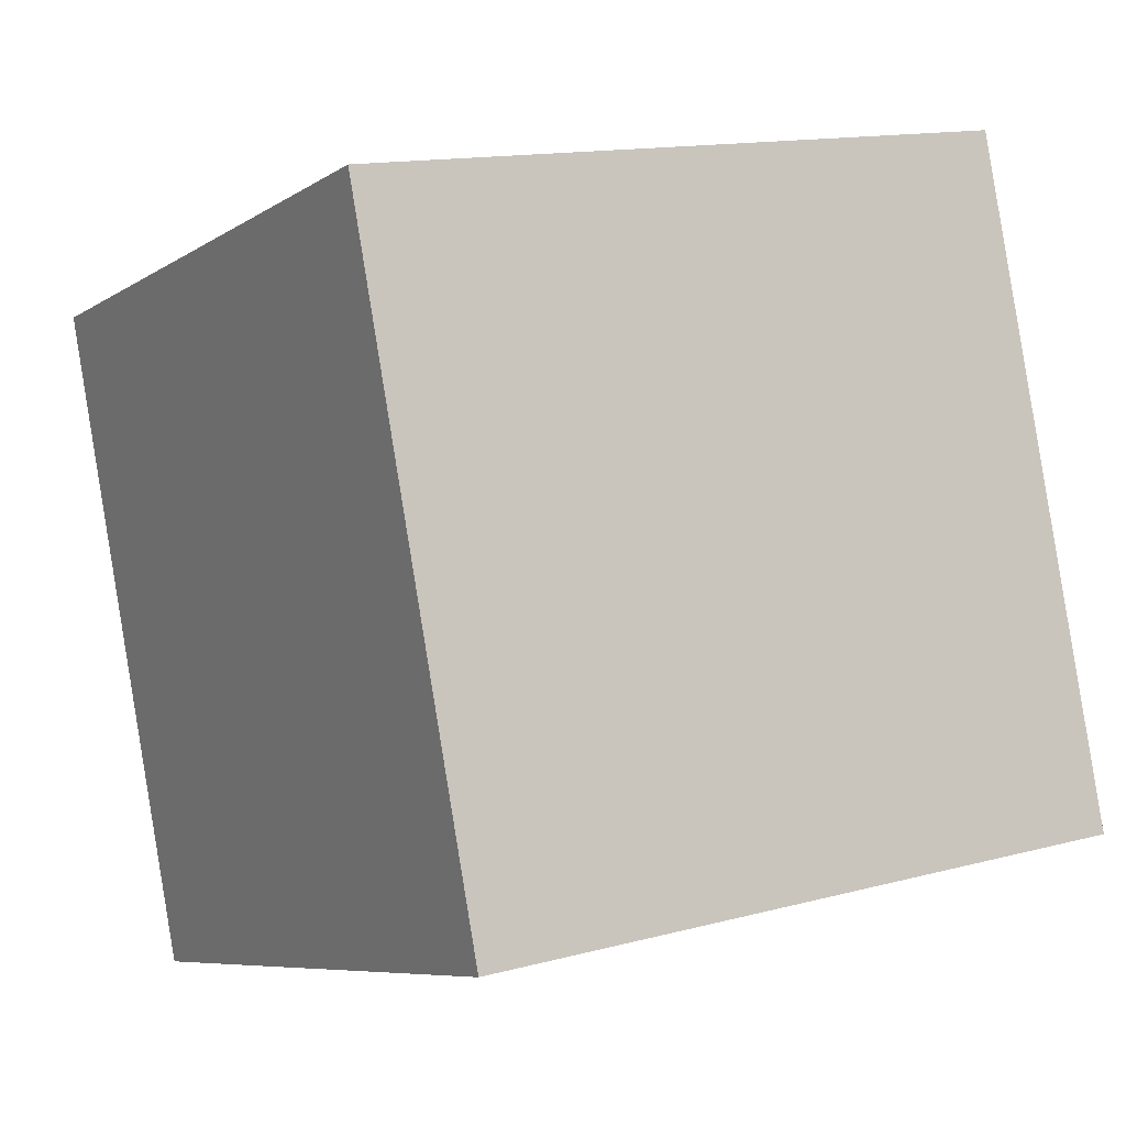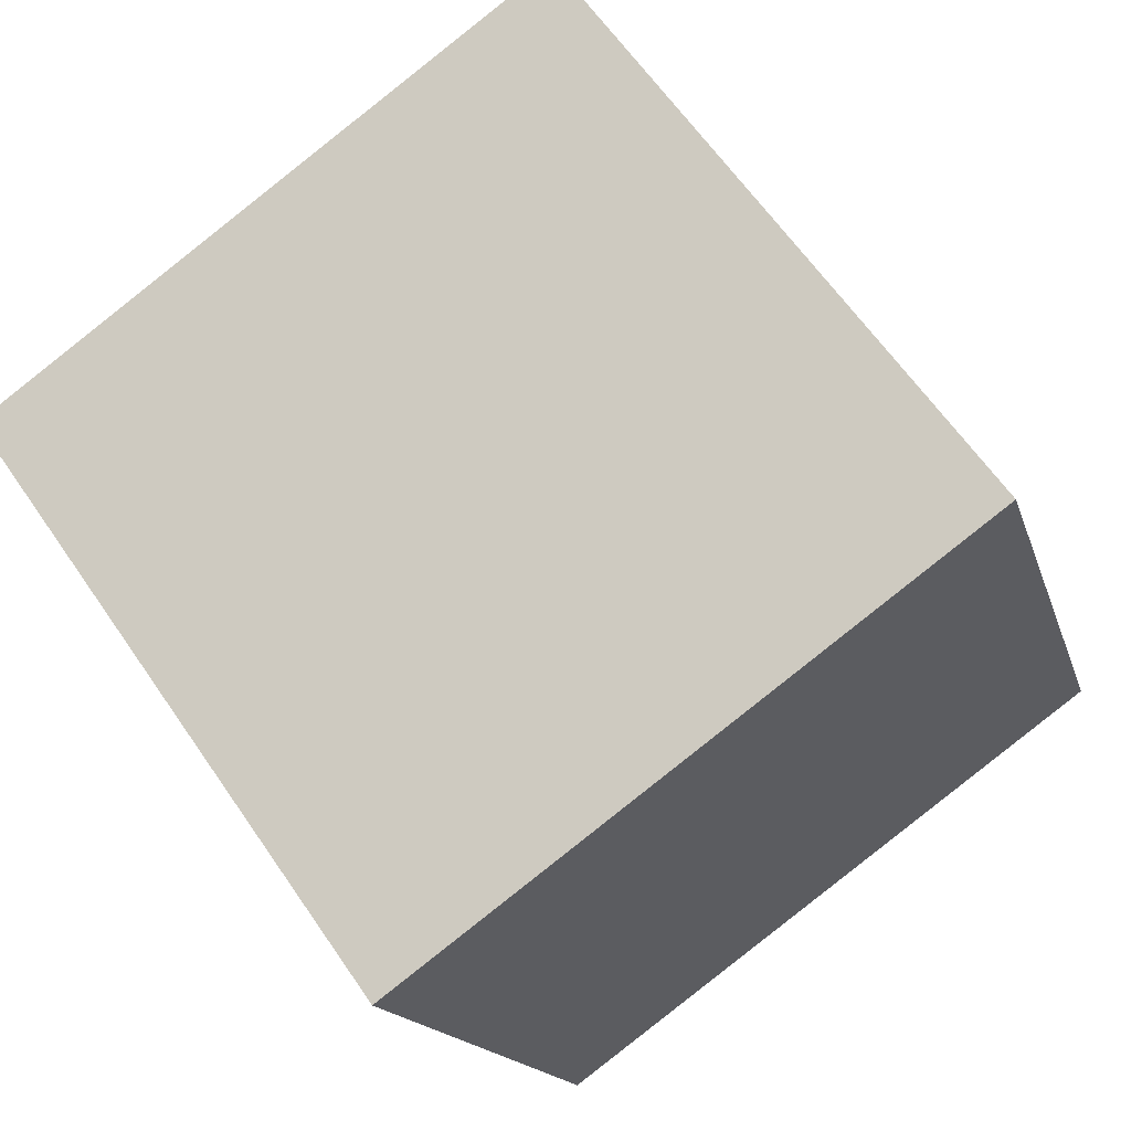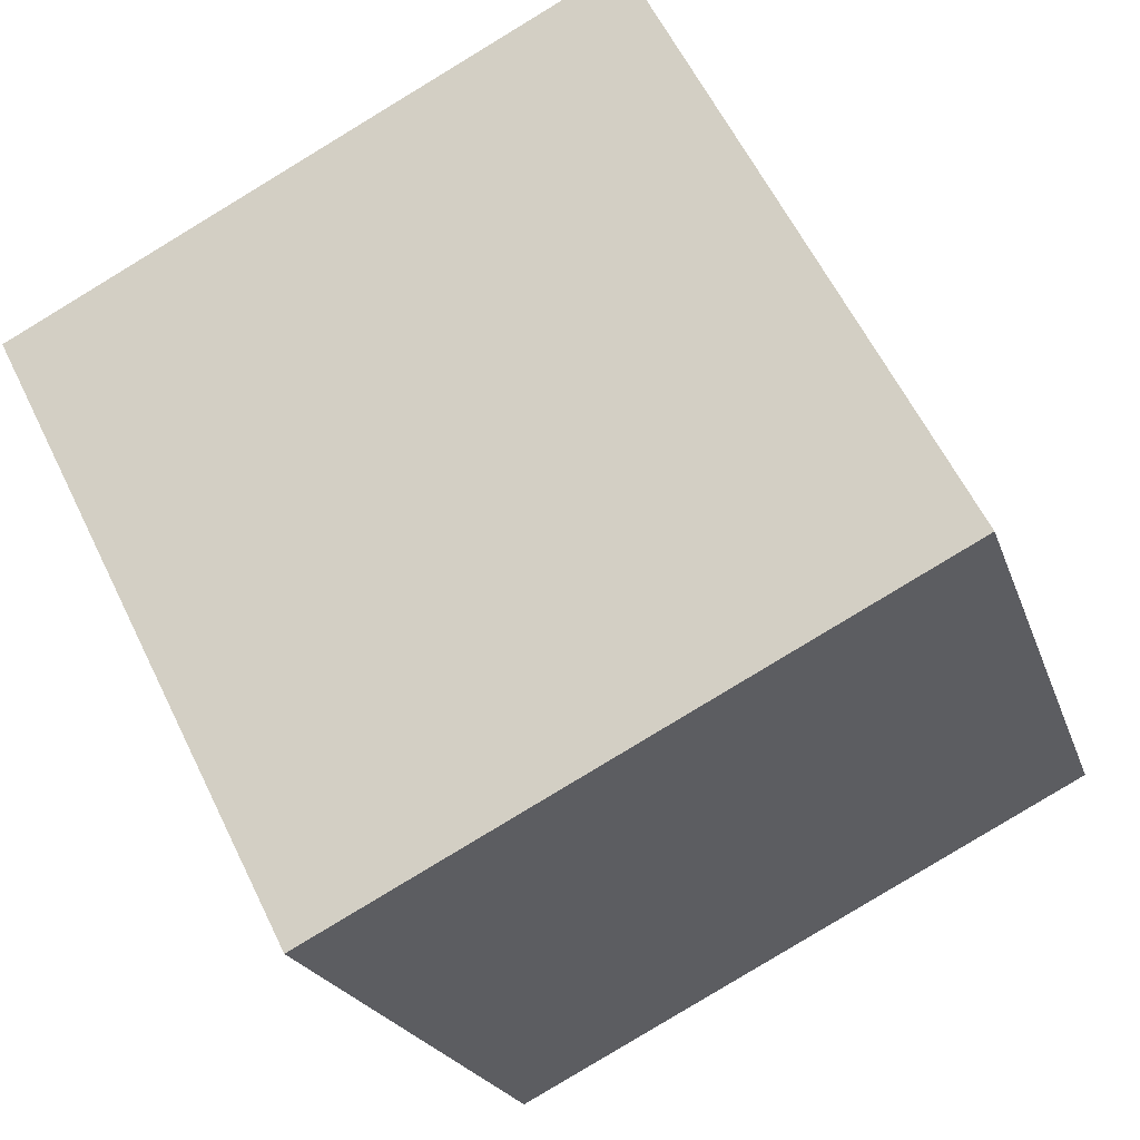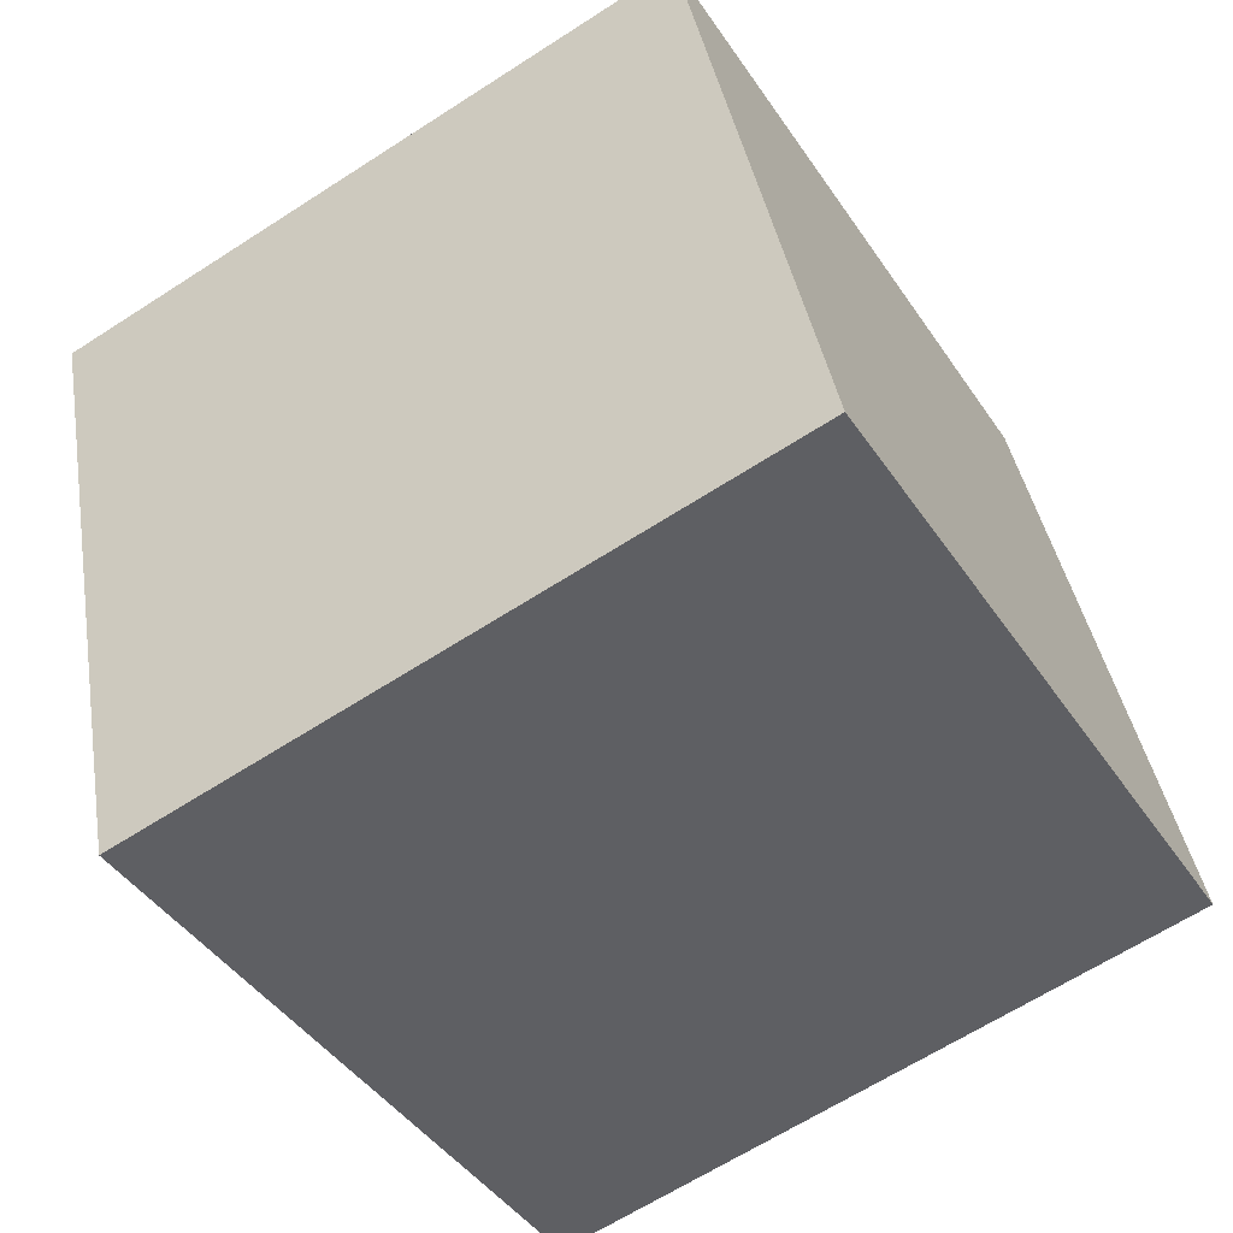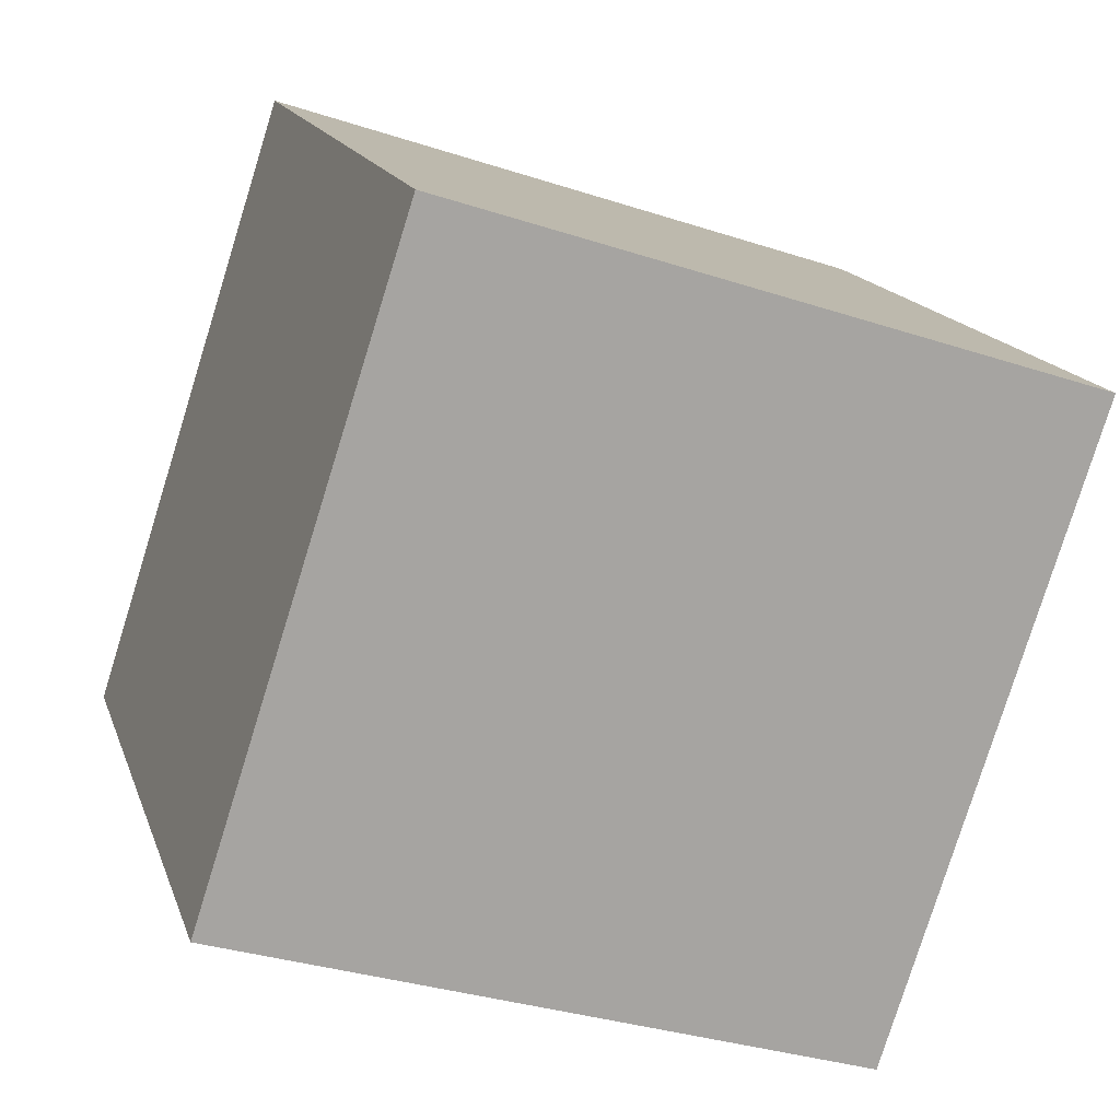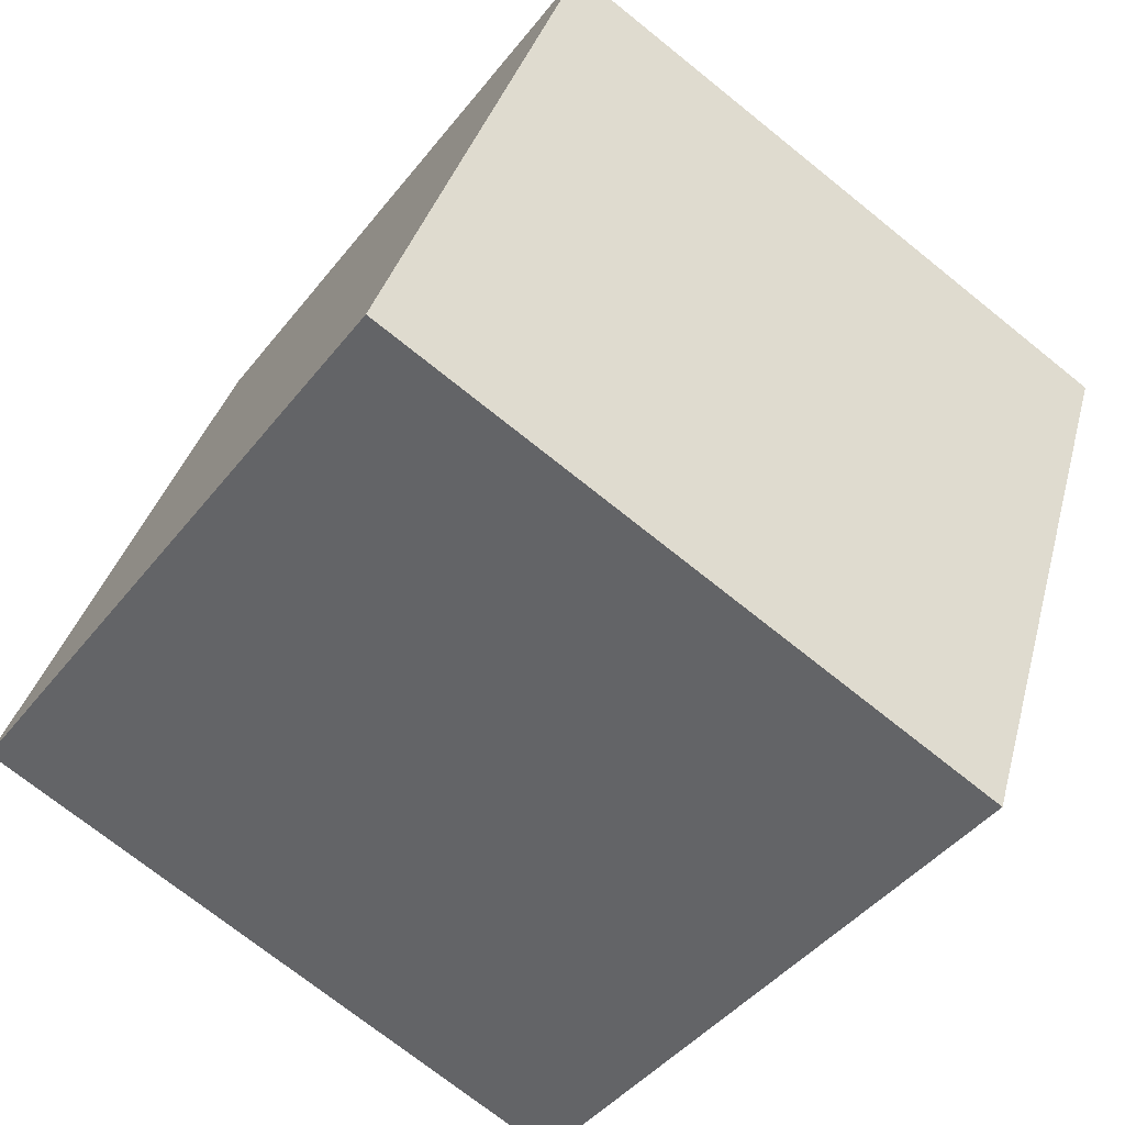
<metadata>
{"format":"obj","ext":"obj","renderer":"f3d","projection":"perspective","resolution":1024,"background":"white","views":[{"elev":13.7,"azim":-30.9,"up":"+Z"},{"elev":63.0,"azim":-124.2,"up":"+Z"},{"elev":59.8,"azim":-115.9,"up":"+Y"},{"elev":-64.6,"azim":-146.7,"up":"+Z"},{"elev":16.3,"azim":74.4,"up":"+Y"},{"elev":-43.1,"azim":55.4,"up":"+Z"}]}
</metadata>
<code>
v 0.7195 0.639 -0.3321
v 0.7189 0.763 0.0482
v 0.7205 0.3826 0.1721
v 0.7195 0.639 -0.3321
v 0.7205 0.3826 0.1721
v 0.7211 0.2587 -0.2082
v 0.3195 0.6374 -0.3321
v 0.3211 0.257 -0.2082
v 0.3205 0.381 0.1721
v 0.3195 0.6374 -0.3321
v 0.3205 0.381 0.1721
v 0.3189 0.7613 0.0482
v 0.7195 0.639 -0.3321
v 0.3195 0.6374 -0.3321
v 0.3189 0.7613 0.0482
v 0.7195 0.639 -0.3321
v 0.3189 0.7613 0.0482
v 0.7189 0.763 0.0482
v 0.7189 0.763 0.0482
v 0.3189 0.7613 0.0482
v 0.3205 0.381 0.1721
v 0.7189 0.763 0.0482
v 0.3205 0.381 0.1721
v 0.7205 0.3826 0.1721
v 0.7205 0.3826 0.1721
v 0.3205 0.381 0.1721
v 0.3211 0.257 -0.2082
v 0.7205 0.3826 0.1721
v 0.3211 0.257 -0.2082
v 0.7211 0.2587 -0.2082
v 0.3195 0.6374 -0.3321
v 0.7195 0.639 -0.3321
v 0.7211 0.2587 -0.2082
v 0.3195 0.6374 -0.3321
v 0.7211 0.2587 -0.2082
v 0.3211 0.257 -0.2082
f 1 2 3
f 4 5 6
f 7 8 9
f 10 11 12
f 13 14 15
f 16 17 18
f 19 20 21
f 22 23 24
f 25 26 27
f 28 29 30
f 31 32 33
f 34 35 36

</code>
